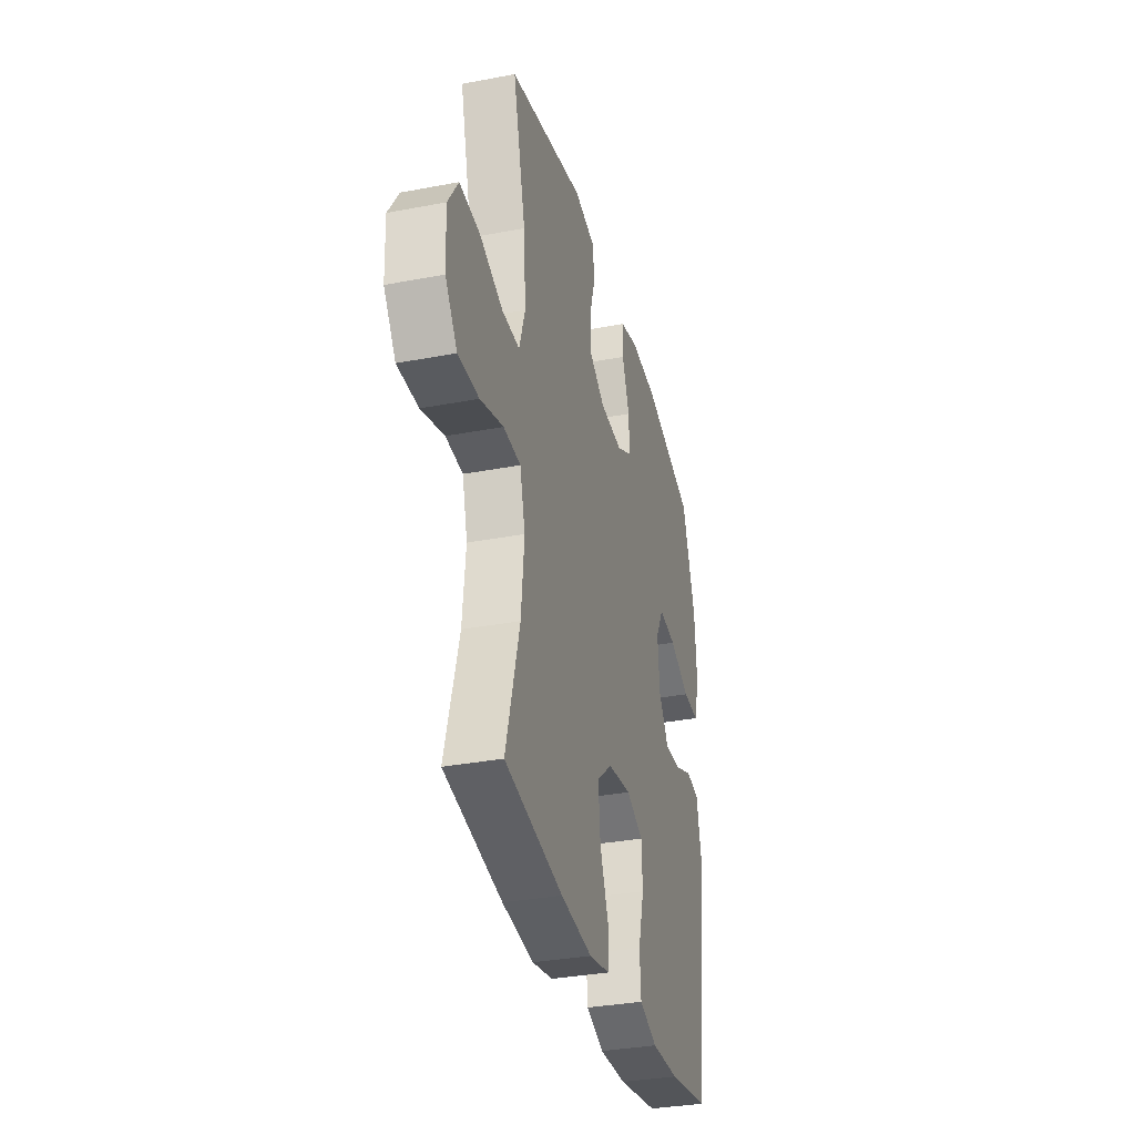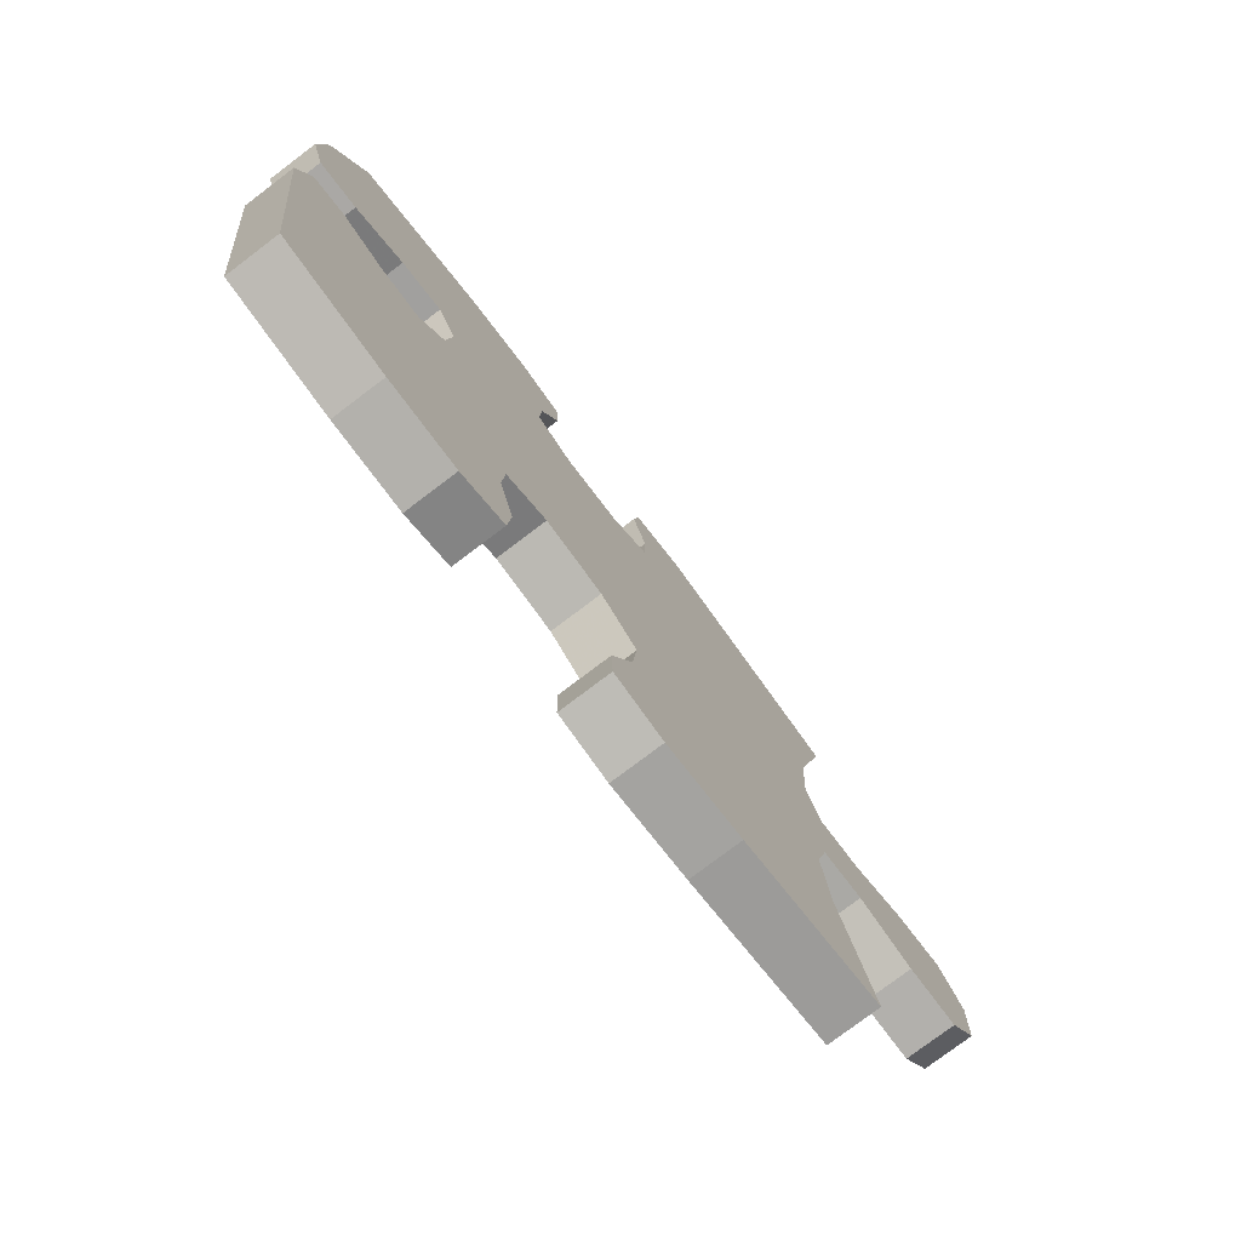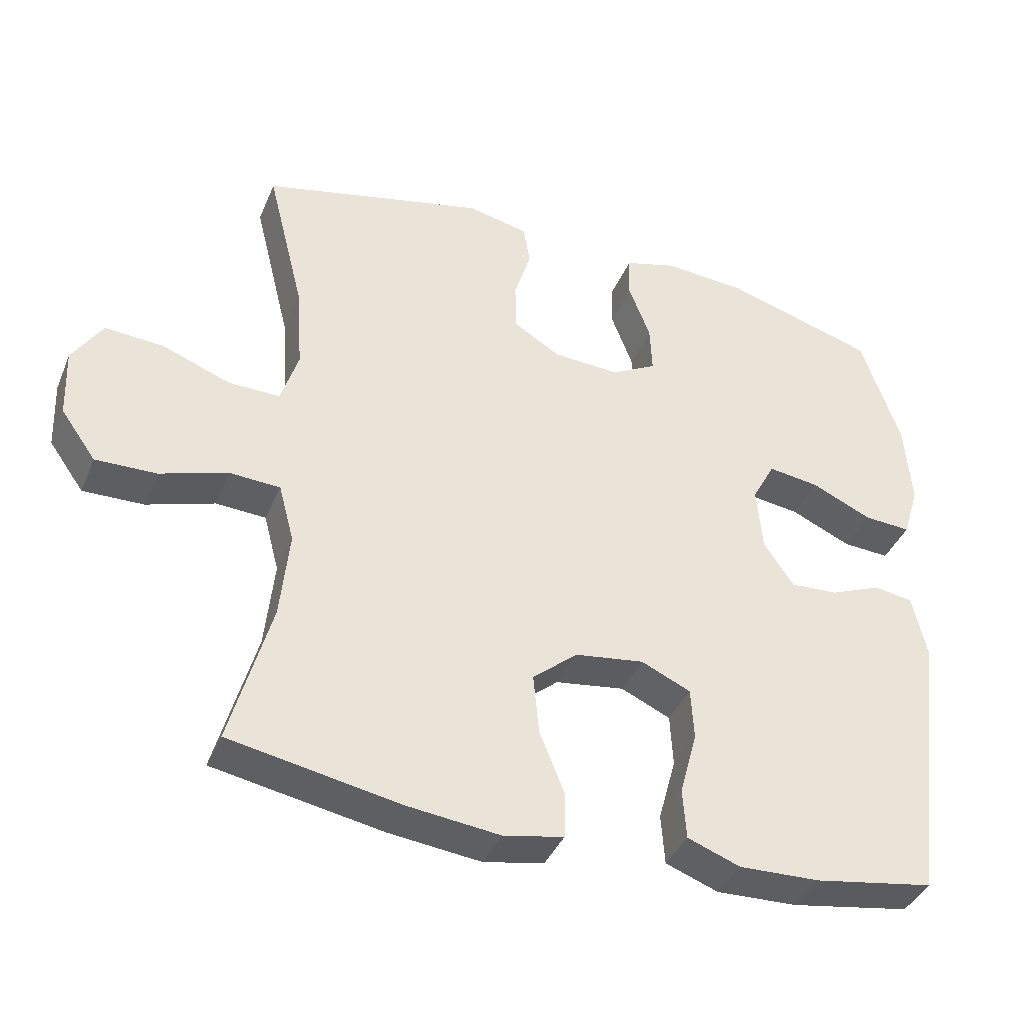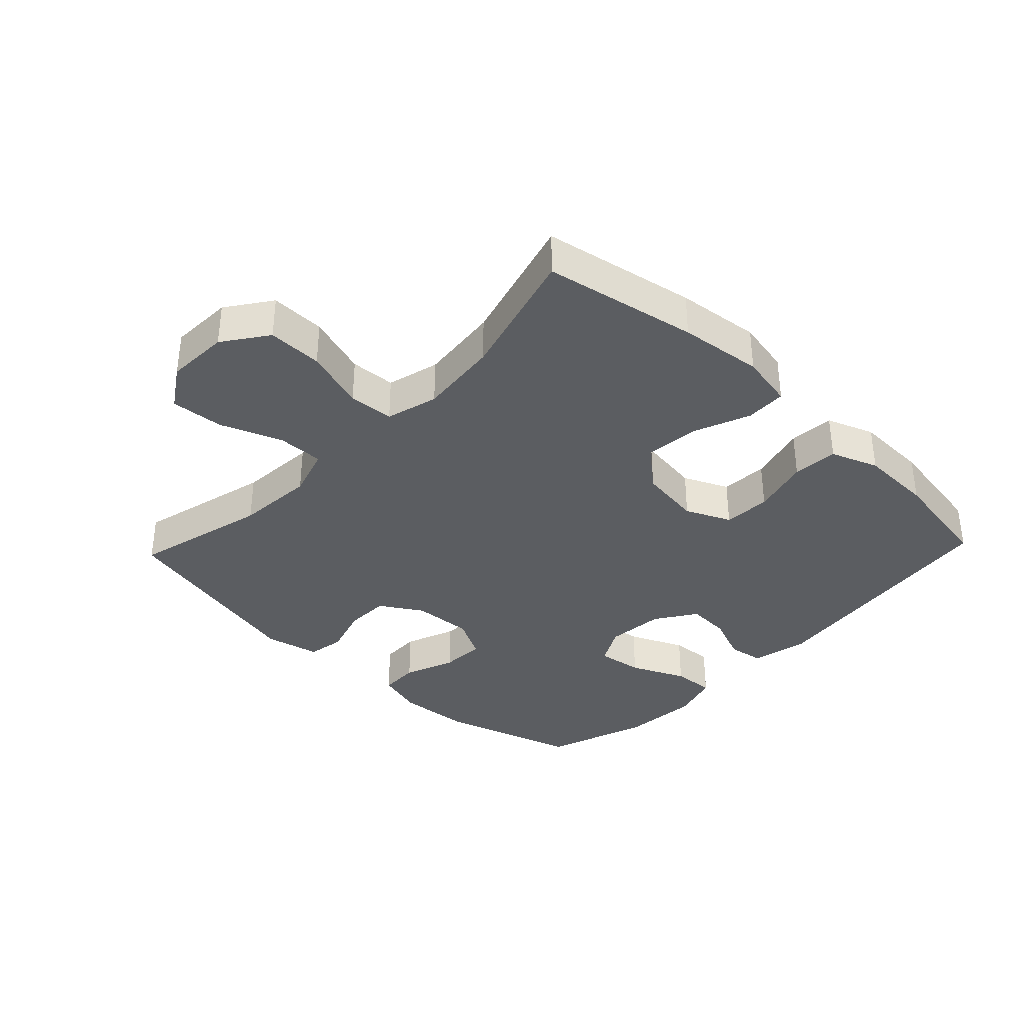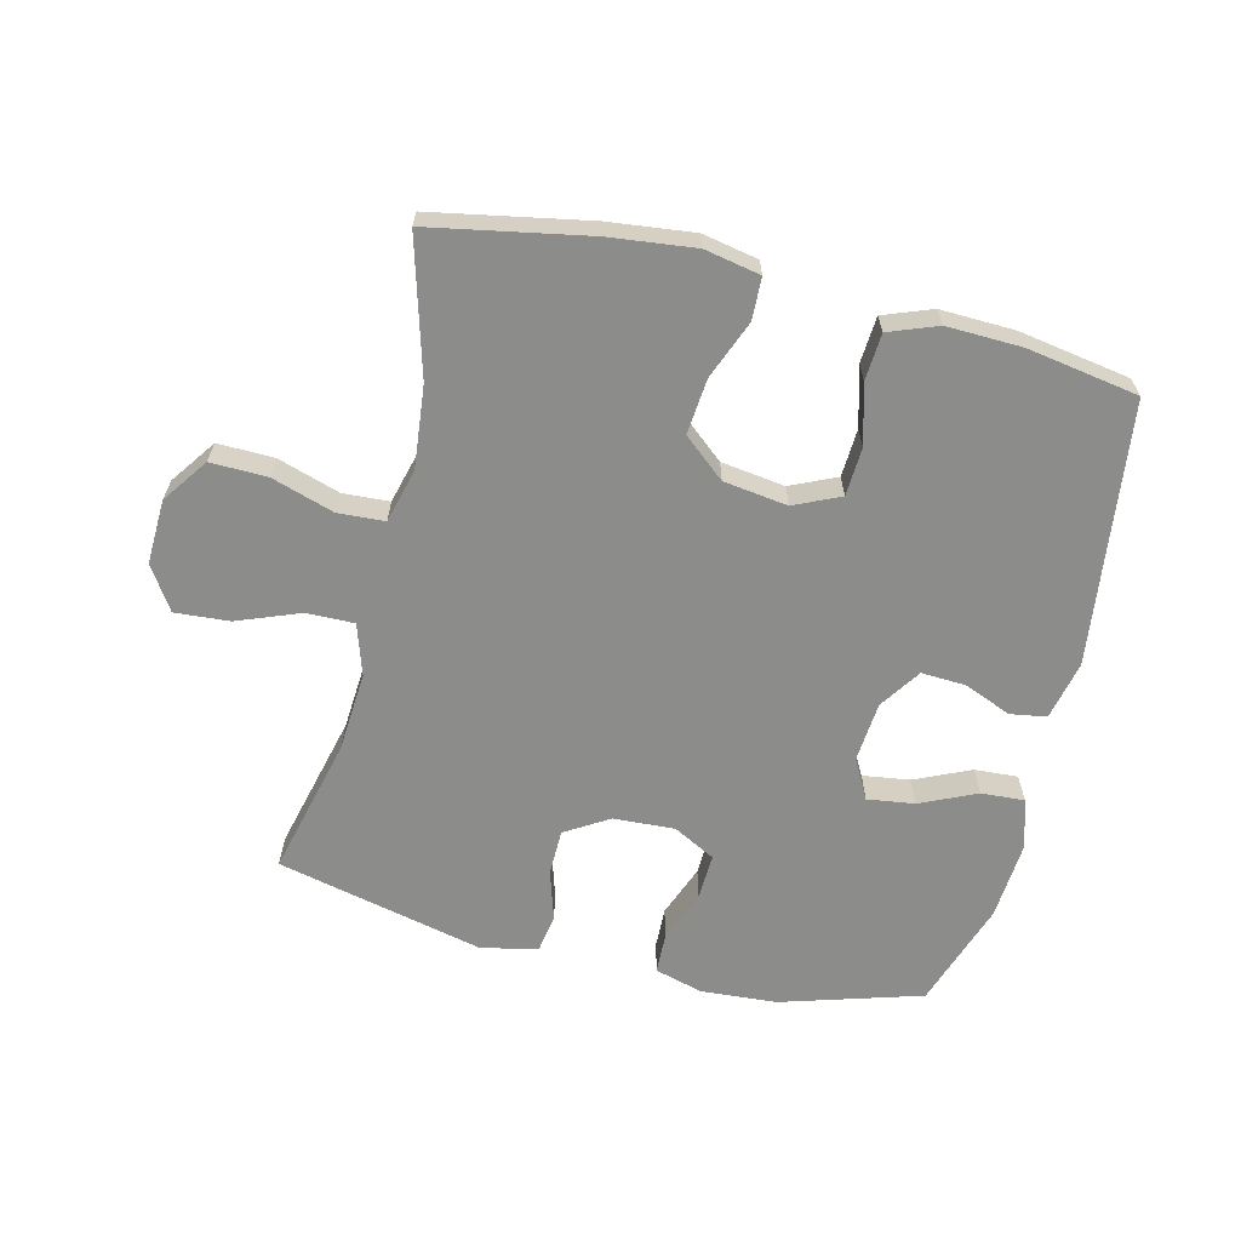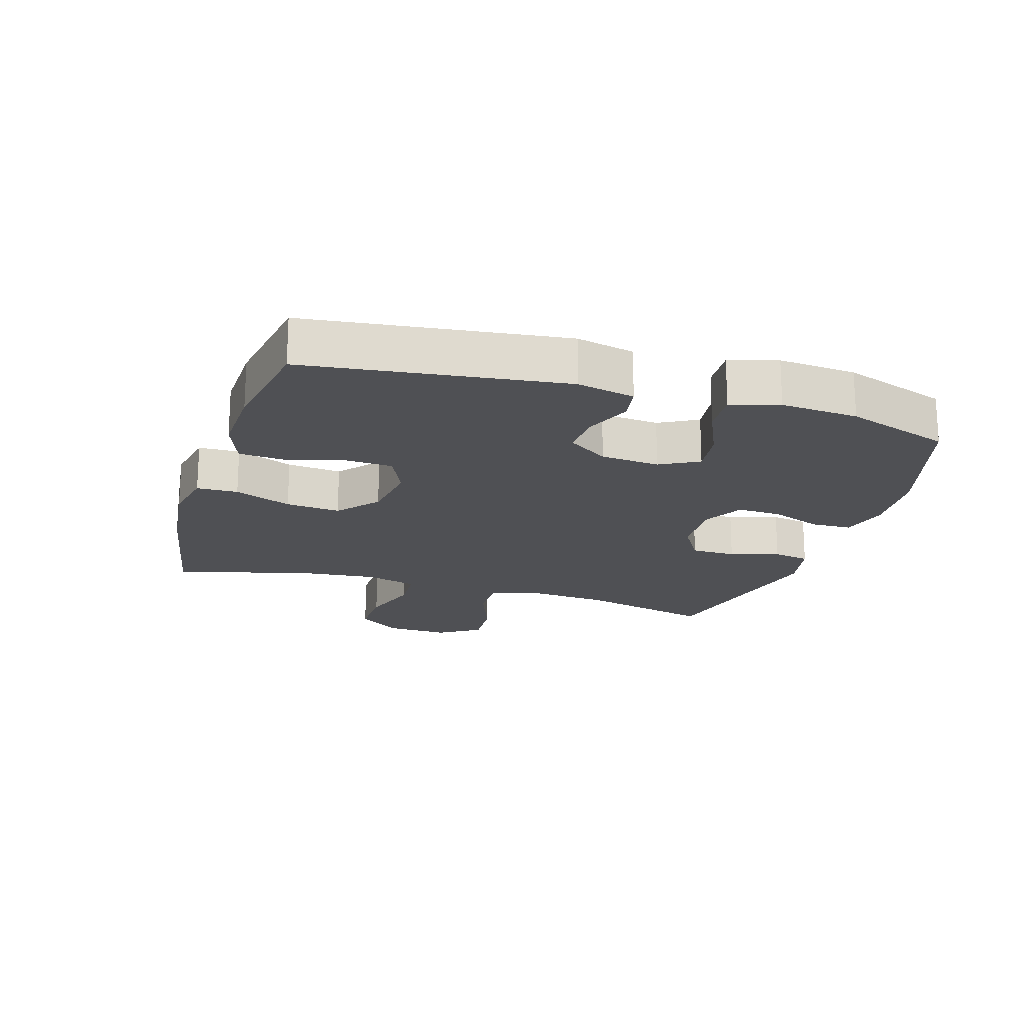
<metadata>
{"format":"obj","ext":"obj","renderer":"f3d","projection":"perspective","resolution":1024,"background":"white","views":[{"elev":-33.5,"azim":104.6,"up":"+Z"},{"elev":-77.7,"azim":-52.9,"up":"+Z"},{"elev":-39.3,"azim":158.7,"up":"+Z"},{"elev":-35.8,"azim":136.5,"up":"+Y"},{"elev":-64.1,"azim":166.4,"up":"+Y"},{"elev":-19.1,"azim":-107.1,"up":"+Y"}]}
</metadata>
<code>
v -0.5 0.07 -0.5
v -0.551 0.07 -0.095
v -0.531 0.07 -0.004
v -0.475 0.07 0.005
v -0.402 0.07 -0.025
v -0.333 0.07 -0.029
v -0.29 0.07 0.035
v -0.282 0.07 0.128
v -0.315 0.07 0.189
v -0.388 0.07 0.179
v -0.475 0.07 0.14
v -0.542 0.07 0.136
v -0.565 0.07 0.212
v -0.556 0.07 0.334
v -0.5 0.07 0.5
v -0.282 0.07 0.565
v -0.165 0.07 0.573
v -0.09 0.07 0.552
v -0.088 0.07 0.489
v -0.119 0.07 0.408
v -0.122 0.07 0.338
v -0.057 0.07 0.303
v 0.038 0.07 0.308
v 0.105 0.07 0.349
v 0.106 0.07 0.42
v 0.082 0.07 0.498
v 0.092 0.07 0.556
v 0.179 0.07 0.575
v 0.5 0.07 0.5
v 0.447 0.07 0.286
v 0.438 0.07 0.162
v 0.463 0.07 0.083
v 0.537 0.07 0.084
v 0.634 0.07 0.121
v 0.718 0.07 0.127
v 0.761 0.07 0.06
v 0.757 0.07 -0.04
v 0.707 0.07 -0.11
v 0.62 0.07 -0.108
v 0.523 0.07 -0.077
v 0.451 0.07 -0.081
v 0.429 0.07 -0.164
v 0.442 0.07 -0.291
v 0.5 0.07 -0.5
v 0.257 0.07 -0.545
v 0.125 0.07 -0.56
v 0.039 0.07 -0.543
v 0.037 0.07 -0.478
v 0.073 0.07 -0.388
v 0.081 0.07 -0.302
v 0.017 0.07 -0.248
v -0.082 0.07 -0.234
v -0.153 0.07 -0.266
v -0.157 0.07 -0.341
v -0.132 0.07 -0.433
v -0.137 0.07 -0.505
v -0.212 0.07 -0.533
v -0.328 0.07 -0.529
v -0.5 0 -0.5
v -0.551 0 -0.095
v -0.531 0 -0.004
v -0.475 0 0.005
v -0.402 0 -0.025
v -0.333 0 -0.029
v -0.29 0 0.035
v -0.282 0 0.128
v -0.315 0 0.189
v -0.388 0 0.179
v -0.475 0 0.14
v -0.542 0 0.136
v -0.565 0 0.212
v -0.556 0 0.334
v -0.5 0 0.5
v -0.282 0 0.565
v -0.165 0 0.573
v -0.09 0 0.552
v -0.088 0 0.489
v -0.119 0 0.408
v -0.122 0 0.338
v -0.057 0 0.303
v 0.038 0 0.308
v 0.105 0 0.349
v 0.106 0 0.42
v 0.082 0 0.498
v 0.092 0 0.556
v 0.179 0 0.575
v 0.5 0 0.5
v 0.447 0 0.286
v 0.438 0 0.162
v 0.463 0 0.083
v 0.537 0 0.084
v 0.634 0 0.121
v 0.718 0 0.127
v 0.761 0 0.06
v 0.757 0 -0.04
v 0.707 0 -0.11
v 0.62 0 -0.108
v 0.523 0 -0.077
v 0.451 0 -0.081
v 0.429 0 -0.164
v 0.442 0 -0.291
v 0.5 0 -0.5
v 0.257 0 -0.545
v 0.125 0 -0.56
v 0.039 0 -0.543
v 0.037 0 -0.478
v 0.073 0 -0.388
v 0.081 0 -0.302
v 0.017 0 -0.248
v -0.082 0 -0.234
v -0.153 0 -0.266
v -0.157 0 -0.341
v -0.132 0 -0.433
v -0.137 0 -0.505
v -0.212 0 -0.533
v -0.328 0 -0.529
f 3 4 5
f 2 3 5
f 1 2 5
f 58 1 5
f 57 58 5
f 56 57 5
f 55 56 5
f 54 55 5
f 53 54 5 6
f 52 53 6 7
f 51 52 7 8
f 50 51 8 9
f 47 48 49
f 46 47 49
f 45 46 49
f 44 45 49
f 43 44 49
f 42 43 49 50
f 41 42 50 9
f 38 39 40
f 37 38 40
f 36 37 40
f 35 36 40
f 34 35 40
f 33 34 40
f 32 33 40 41
f 31 32 41 9
f 28 29 30
f 27 28 30
f 26 27 30
f 25 26 30
f 24 25 30 31
f 23 24 31
f 22 23 31 9
f 18 19 20
f 17 18 20
f 16 17 20
f 15 16 20
f 14 15 20
f 13 14 20
f 12 13 20
f 11 12 20
f 10 11 20
f 10 20 21
f 9 10 21 22
f 63 62 61
f 63 61 60
f 63 60 59
f 63 59 116
f 63 116 115
f 63 115 114
f 63 114 113
f 63 113 112
f 64 63 112 111
f 65 64 111 110
f 66 65 110 109
f 67 66 109 108
f 107 106 105
f 107 105 104
f 107 104 103
f 107 103 102
f 107 102 101
f 108 107 101 100
f 67 108 100 99
f 98 97 96
f 98 96 95
f 98 95 94
f 98 94 93
f 98 93 92
f 98 92 91
f 99 98 91 90
f 67 99 90 89
f 88 87 86
f 88 86 85
f 88 85 84
f 88 84 83
f 89 88 83 82
f 89 82 81
f 67 89 81 80
f 78 77 76
f 78 76 75
f 78 75 74
f 78 74 73
f 78 73 72
f 78 72 71
f 78 71 70
f 78 70 69
f 78 69 68
f 79 78 68
f 80 79 68 67
f 1 59 60 2
f 2 60 61 3
f 3 61 62 4
f 4 62 63 5
f 5 63 64 6
f 6 64 65 7
f 7 65 66 8
f 8 66 67 9
f 9 67 68 10
f 10 68 69 11
f 11 69 70 12
f 12 70 71 13
f 13 71 72 14
f 14 72 73 15
f 15 73 74 16
f 16 74 75 17
f 17 75 76 18
f 18 76 77 19
f 19 77 78 20
f 20 78 79 21
f 21 79 80 22
f 22 80 81 23
f 23 81 82 24
f 24 82 83 25
f 25 83 84 26
f 26 84 85 27
f 27 85 86 28
f 28 86 87 29
f 29 87 88 30
f 30 88 89 31
f 31 89 90 32
f 32 90 91 33
f 33 91 92 34
f 34 92 93 35
f 35 93 94 36
f 36 94 95 37
f 37 95 96 38
f 38 96 97 39
f 39 97 98 40
f 40 98 99 41
f 41 99 100 42
f 42 100 101 43
f 43 101 102 44
f 44 102 103 45
f 45 103 104 46
f 46 104 105 47
f 47 105 106 48
f 48 106 107 49
f 49 107 108 50
f 50 108 109 51
f 51 109 110 52
f 52 110 111 53
f 53 111 112 54
f 54 112 113 55
f 55 113 114 56
f 56 114 115 57
f 57 115 116 58
f 58 116 59 1

</code>
